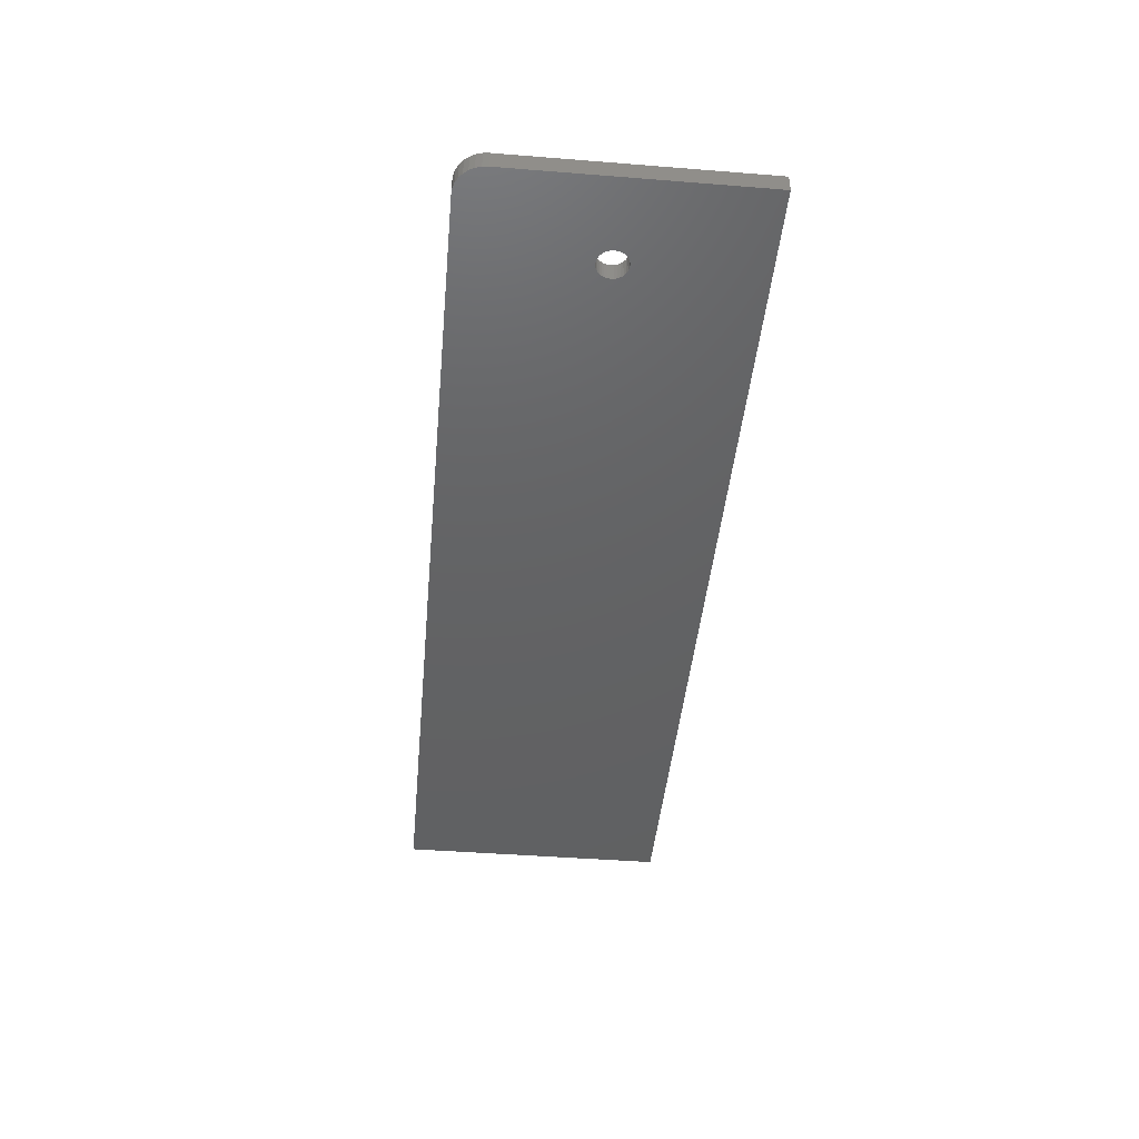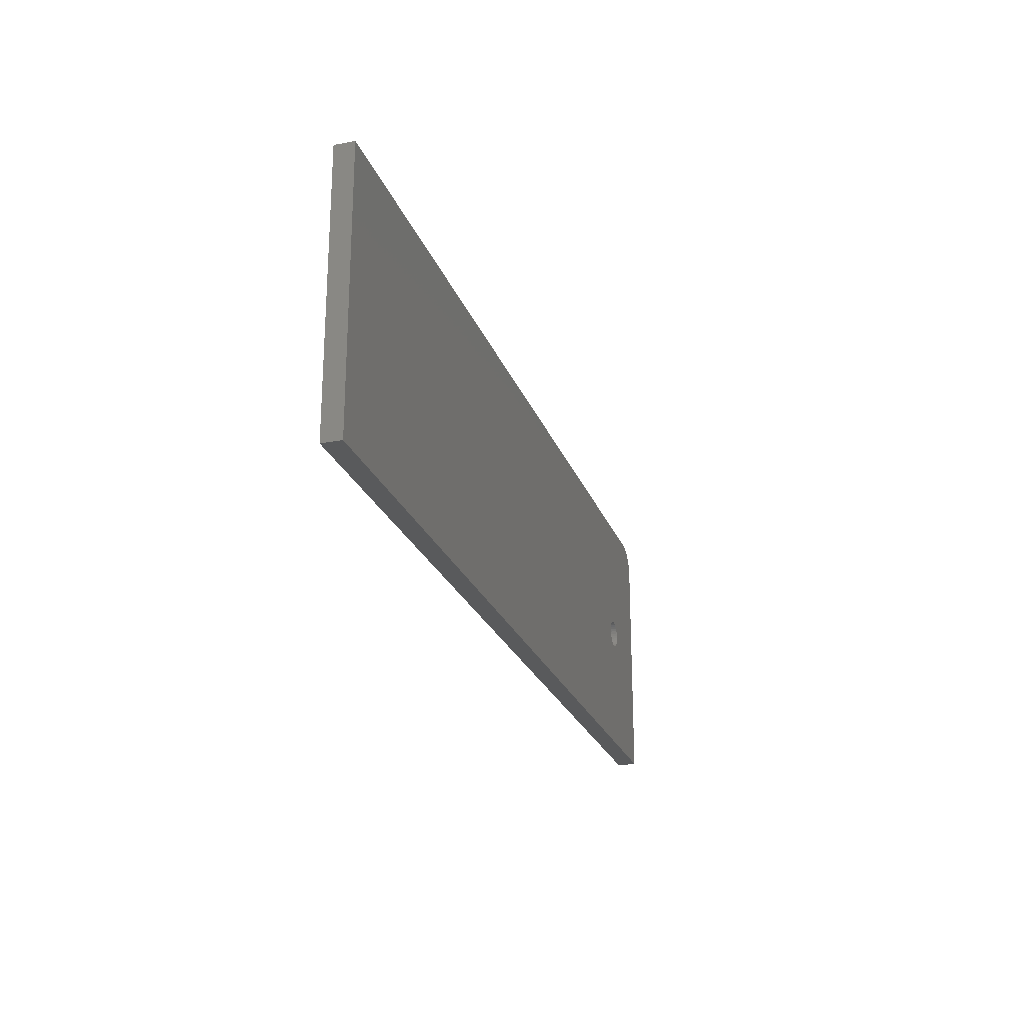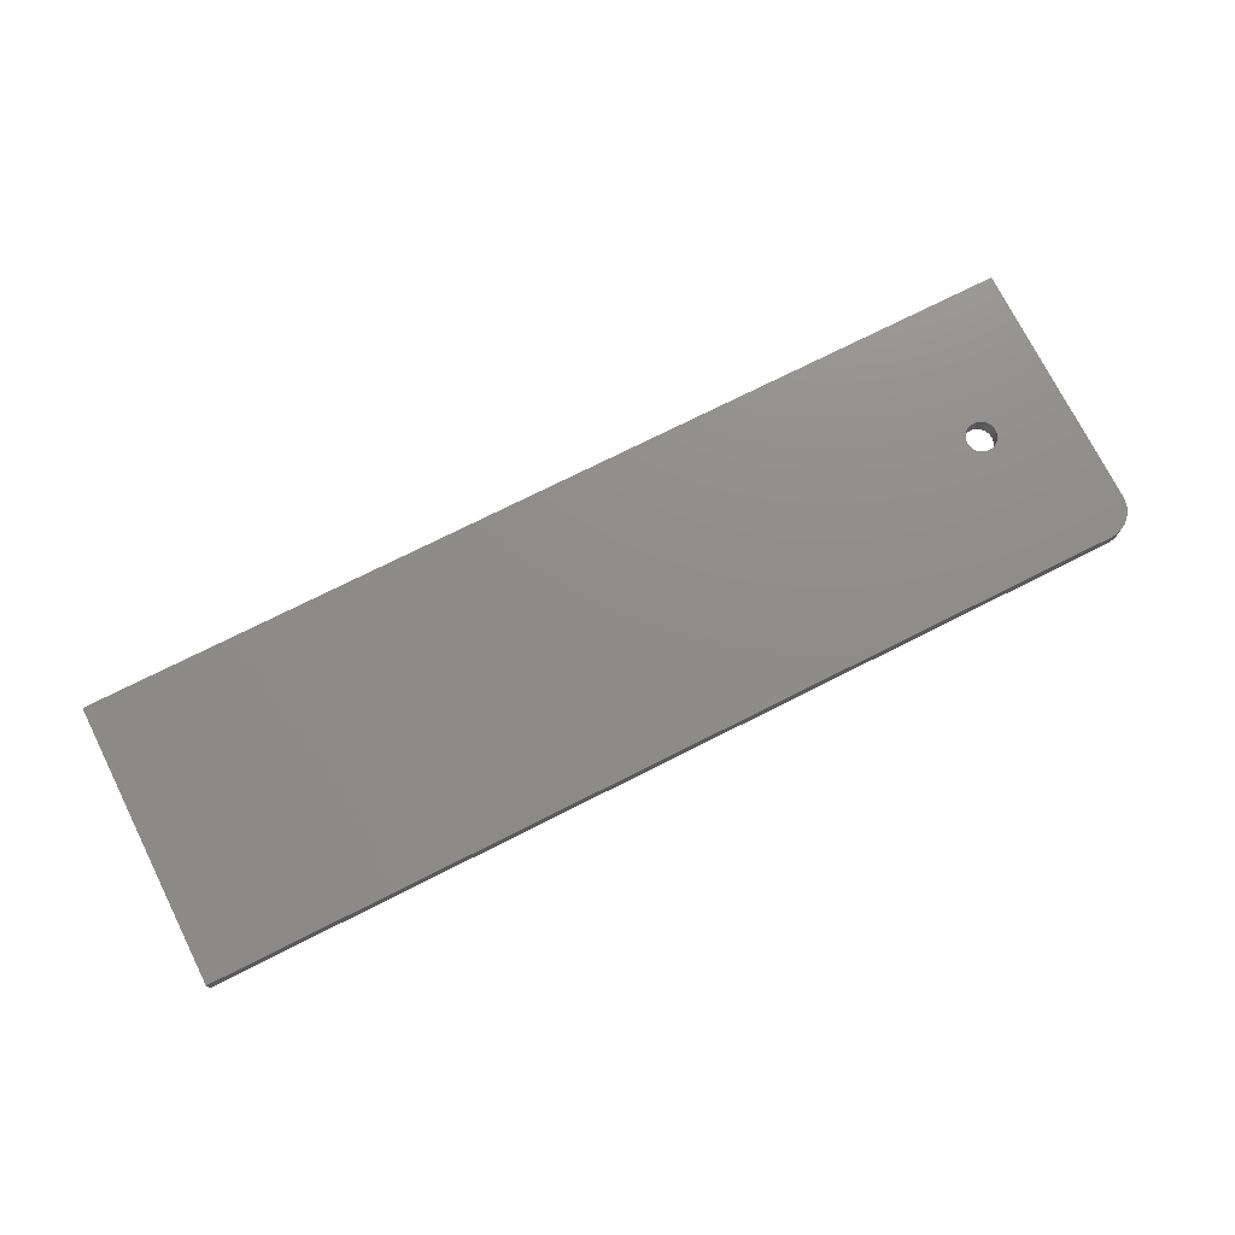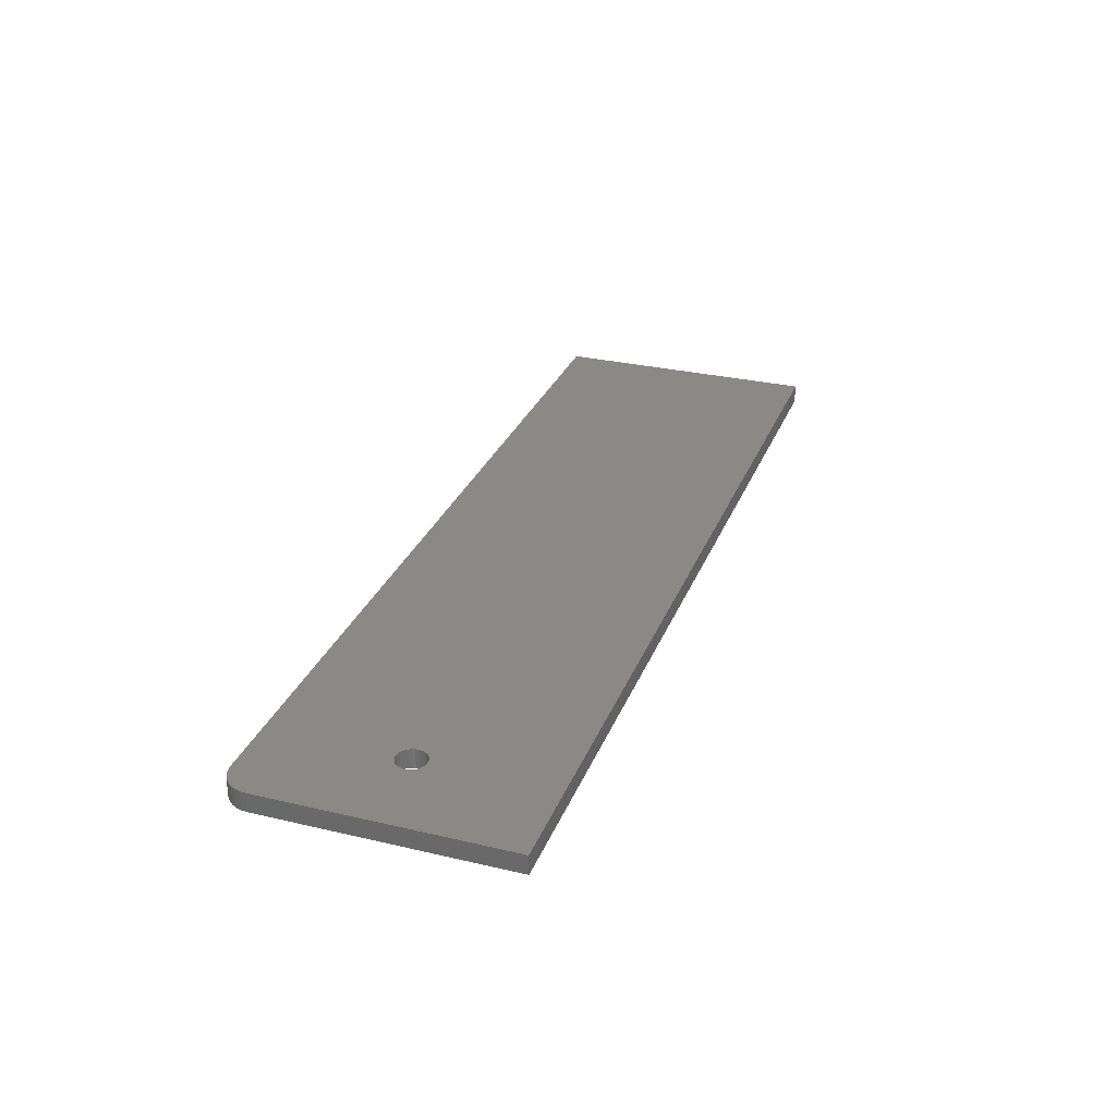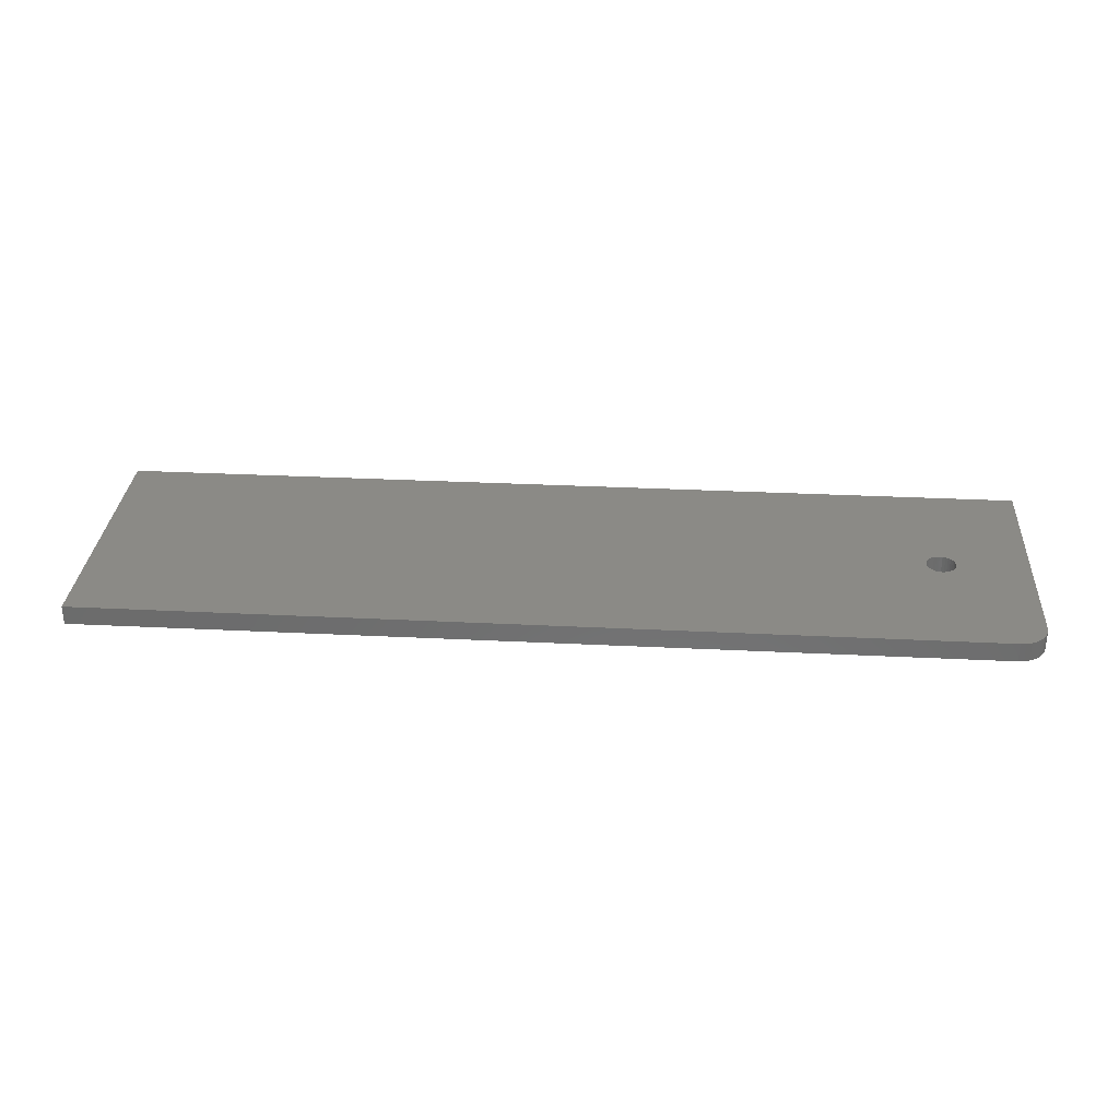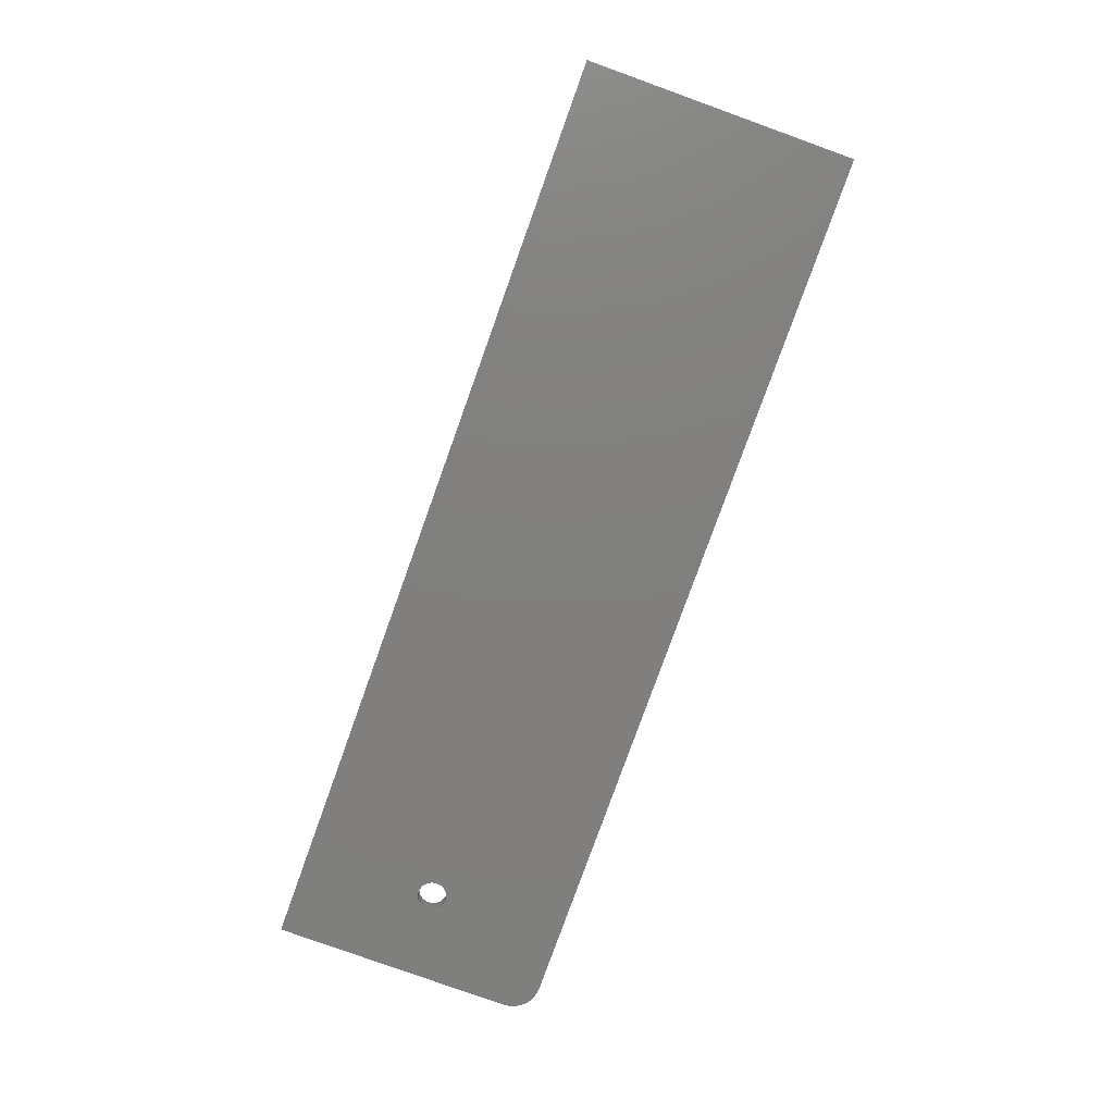
<metadata>
{"format":"stl","ext":"stl","renderer":"f3d","projection":"perspective","resolution":1024,"background":"white","views":[{"elev":-44.3,"azim":-95.3,"up":"+Z"},{"elev":-23.8,"azim":107.3,"up":"+Y"},{"elev":74.4,"azim":153.3,"up":"+Z"},{"elev":29.6,"azim":-70.9,"up":"+Z"},{"elev":30.9,"azim":-175.9,"up":"+Z"},{"elev":-79.8,"azim":70.2,"up":"+Z"}]}
</metadata>
<code>
# stl→obj: 88 verts, 176 faces
v -0.6091 0.02368 0
v -0.6137 0.02323 0.03125
v -0.6137 0.02323 0
v -0.6182 0.02188 0.03125
v -0.6182 0.02188 0
v -0.6223 0.01969 0.03125
v -0.6223 0.01969 0
v -0.6259 0.01675 0.03125
v -0.6259 0.01675 0
v -0.6288 0.01316 0.03125
v -0.6288 0.01316 0
v -0.631 0.009064 0.03125
v -0.631 0.009064 0
v -0.6324 0.004621 0.03125
v -0.6324 0.004621 0
v -0.6328 2.9e-18 0.03125
v -0.6328 2.9e-18 0
v -0.6091 0.02368 0.03125
v -0.6045 0.02323 0
v -0.6045 0.02323 0.03125
v -0.6001 0.02188 0
v -0.6001 0.02188 0.03125
v -0.596 0.01969 0
v -0.596 0.01969 0.03125
v -0.5924 0.01675 0
v -0.5924 0.01675 0.03125
v -0.5894 0.01316 0
v -0.5894 0.01316 0.03125
v -0.5872 0.009064 0
v -0.5872 0.009064 0.03125
v -0.5859 0.004621 0
v -0.5859 0.004621 0.03125
v -0.5854 0 0
v -0.5854 0 0.03125
v -0.6091 -0.02368 0
v -0.6045 -0.02323 0.03125
v -0.6045 -0.02323 0
v -0.6001 -0.02188 0.03125
v -0.6001 -0.02188 0
v -0.596 -0.01969 0.03125
v -0.596 -0.01969 0
v -0.5924 -0.01675 0.03125
v -0.5924 -0.01675 0
v -0.5894 -0.01316 0.03125
v -0.5894 -0.01316 0
v -0.5872 -0.009064 0.03125
v -0.5872 -0.009064 0
v -0.5859 -0.004621 0.03125
v -0.5859 -0.004621 0
v -0.6091 -0.02368 0.03125
v -0.6137 -0.02323 0
v -0.6137 -0.02323 0.03125
v -0.6182 -0.02188 0
v -0.6182 -0.02188 0.03125
v -0.6223 -0.01969 0
v -0.6223 -0.01969 0.03125
v -0.6259 -0.01675 0
v -0.6259 -0.01675 0.03125
v -0.6288 -0.01316 0
v -0.6288 -0.01316 0.03125
v -0.631 -0.009064 0
v -0.631 -0.009064 0.03125
v -0.6324 -0.004621 0
v -0.6324 -0.004621 0.03125
v -0.7211 0.2198 0
v -0.7123 0.2225 0
v -0.7031 0.2234 0
v 0.75 0.2234 0
v 0.75 -0.2188 0
v -0.75 -0.2188 0
v -0.75 0.1765 0
v -0.7491 0.1856 0
v -0.7464 0.1944 0
v -0.7421 0.2025 0
v -0.7363 0.2096 0
v -0.7292 0.2155 0
v -0.7031 0.2234 0.03125
v -0.7123 0.2225 0.03125
v -0.7211 0.2198 0.03125
v 0.75 0.2234 0.03125
v 0.75 -0.2188 0.03125
v -0.75 -0.2188 0.03125
v -0.7292 0.2155 0.03125
v -0.7363 0.2096 0.03125
v -0.7421 0.2025 0.03125
v -0.7464 0.1944 0.03125
v -0.7491 0.1856 0.03125
v -0.75 0.1765 0.03125
f 1 2 3
f 3 2 4
f 3 4 5
f 5 4 6
f 5 6 7
f 7 6 8
f 7 8 9
f 9 8 10
f 9 10 11
f 11 10 12
f 11 12 13
f 13 12 14
f 13 14 15
f 15 14 16
f 15 16 17
f 2 1 18
f 18 1 19
f 18 19 20
f 20 19 21
f 20 21 22
f 22 21 23
f 22 23 24
f 24 23 25
f 24 25 26
f 26 25 27
f 26 27 28
f 28 27 29
f 28 29 30
f 30 29 31
f 30 31 32
f 32 31 33
f 32 33 34
f 35 36 37
f 37 36 38
f 37 38 39
f 39 38 40
f 39 40 41
f 41 40 42
f 41 42 43
f 43 42 44
f 43 44 45
f 45 44 46
f 45 46 47
f 47 46 48
f 47 48 49
f 49 48 34
f 49 34 33
f 36 35 50
f 50 35 51
f 50 51 52
f 52 51 53
f 52 53 54
f 54 53 55
f 54 55 56
f 56 55 57
f 56 57 58
f 58 57 59
f 58 59 60
f 60 59 61
f 60 61 62
f 62 61 63
f 62 63 64
f 64 63 17
f 64 17 16
f 65 66 67
f 68 49 33
f 68 33 31
f 68 31 29
f 68 29 27
f 68 27 25
f 68 25 23
f 68 23 21
f 68 21 19
f 68 19 1
f 68 1 67
f 69 70 35
f 69 35 37
f 69 37 39
f 69 39 41
f 69 41 43
f 69 43 45
f 69 45 47
f 69 47 49
f 69 49 68
f 1 71 72
f 1 72 73
f 1 73 74
f 1 74 75
f 1 75 76
f 1 76 65
f 1 65 67
f 70 61 59
f 70 59 57
f 70 57 55
f 70 55 53
f 70 53 51
f 70 51 35
f 71 1 3
f 71 3 5
f 71 5 7
f 71 7 9
f 71 9 11
f 71 11 13
f 71 13 15
f 71 15 17
f 71 17 63
f 71 63 61
f 71 61 70
f 77 78 79
f 80 77 18
f 80 18 20
f 80 20 22
f 80 22 24
f 80 24 26
f 80 26 28
f 80 28 30
f 80 30 32
f 80 32 34
f 80 34 48
f 81 80 48
f 81 48 46
f 81 46 44
f 81 44 42
f 81 42 40
f 81 40 38
f 81 38 36
f 81 36 50
f 81 50 82
f 18 77 79
f 18 79 83
f 18 83 84
f 18 84 85
f 18 85 86
f 18 86 87
f 18 87 88
f 82 50 52
f 82 52 54
f 82 54 56
f 82 56 58
f 82 58 60
f 82 60 62
f 88 82 62
f 88 62 64
f 88 64 16
f 88 16 14
f 88 14 12
f 88 12 10
f 88 10 8
f 88 8 6
f 88 6 4
f 88 4 2
f 88 2 18
f 88 71 82
f 82 71 70
f 80 68 77
f 77 68 67
f 71 88 72
f 72 88 87
f 72 87 73
f 73 87 86
f 73 86 74
f 74 86 85
f 74 85 75
f 75 85 84
f 75 84 76
f 76 84 83
f 76 83 65
f 65 83 79
f 65 79 66
f 66 79 78
f 66 78 67
f 67 78 77
f 81 69 80
f 80 69 68
f 82 70 81
f 81 70 69

</code>
